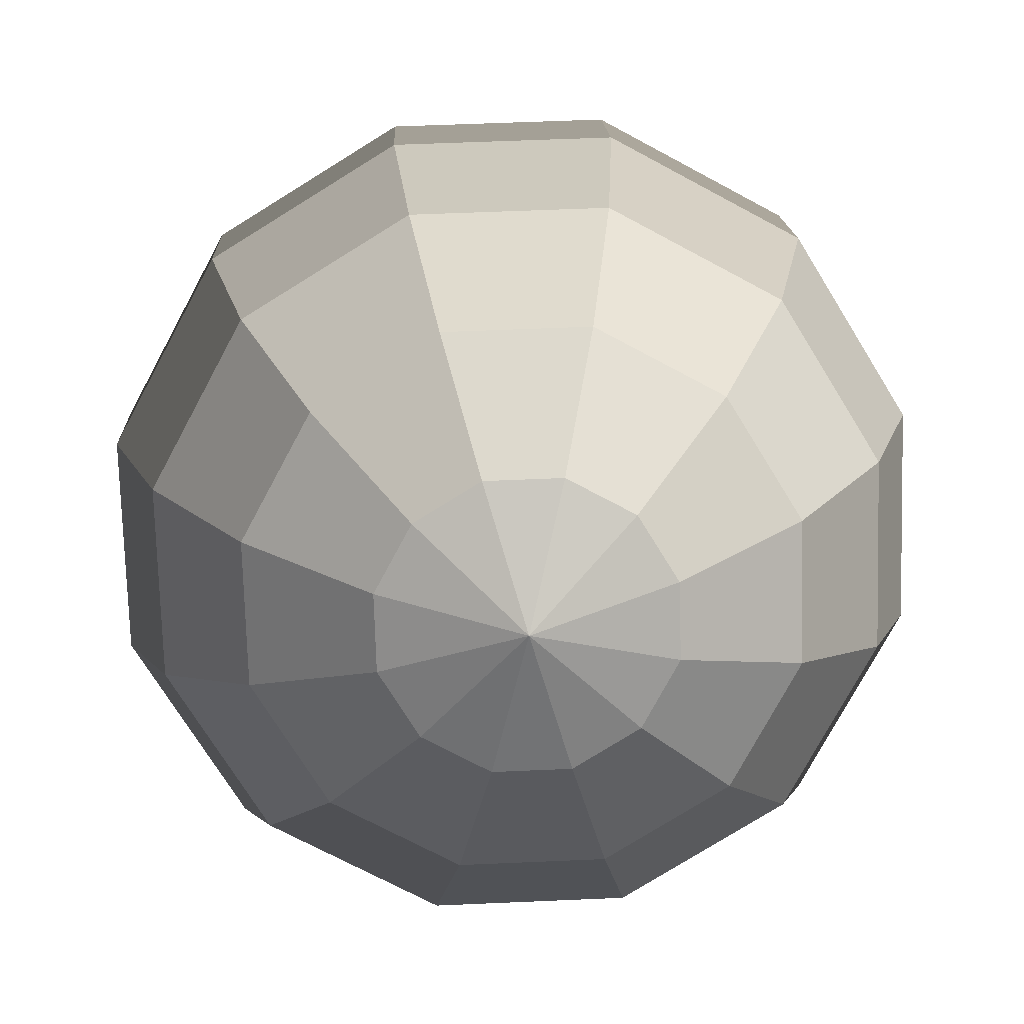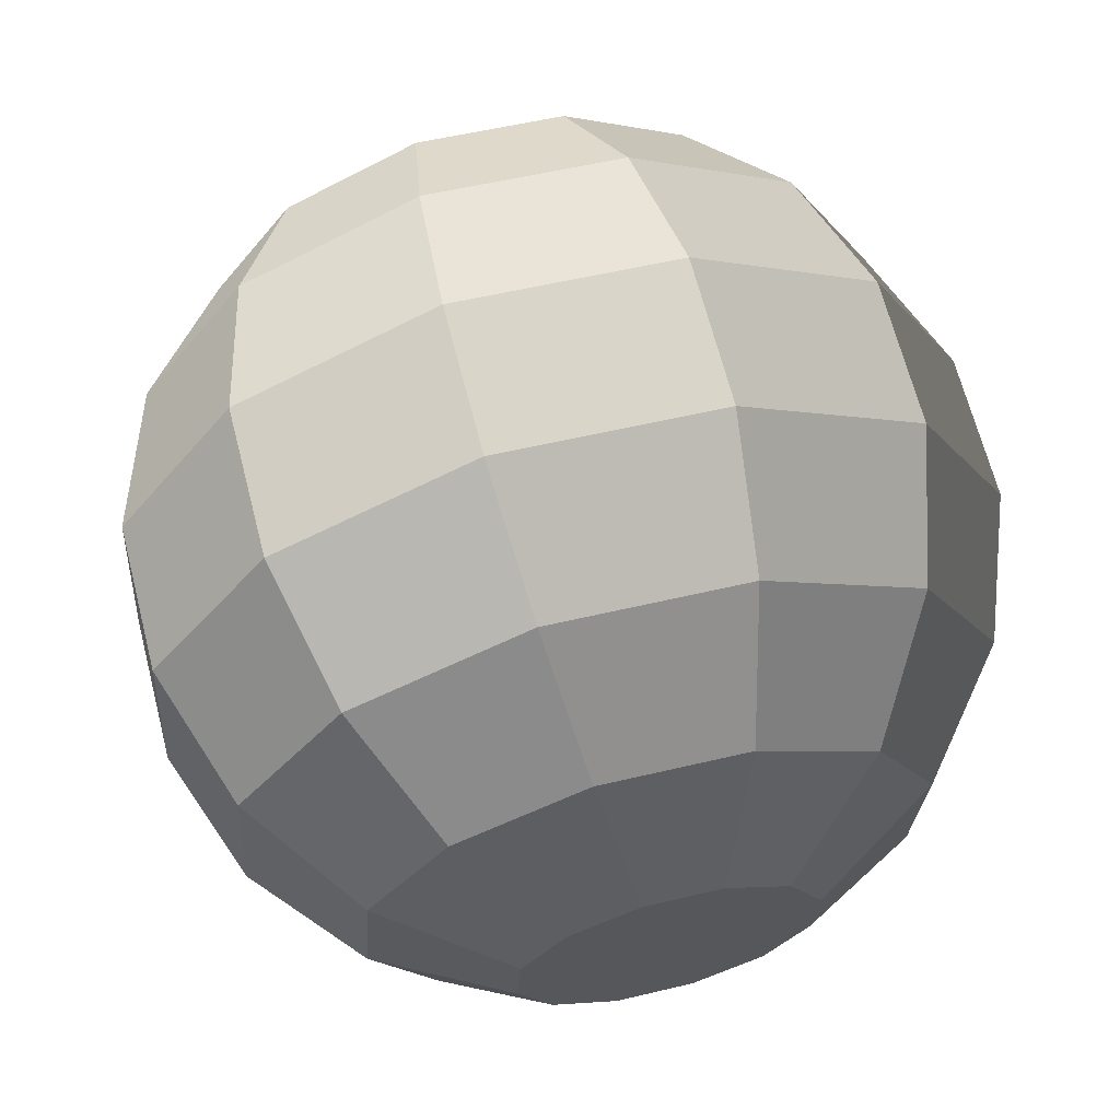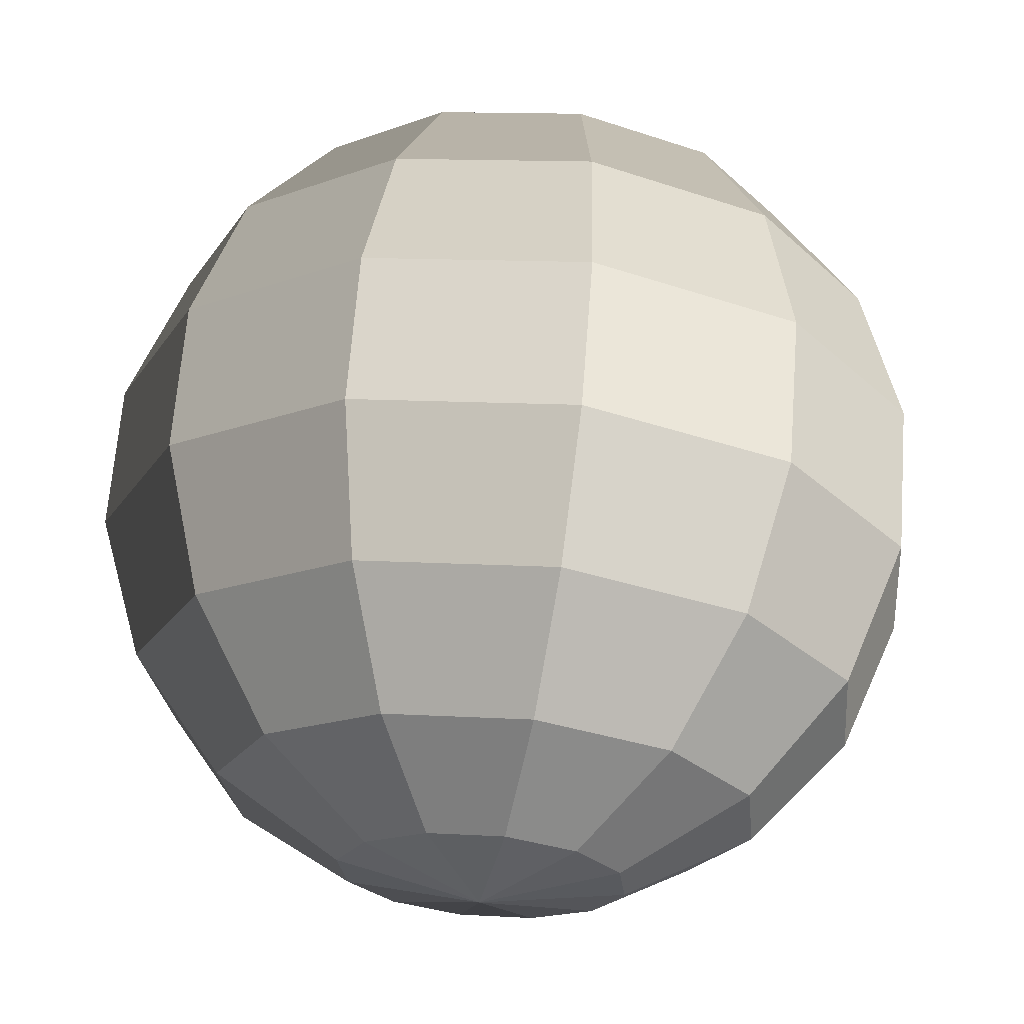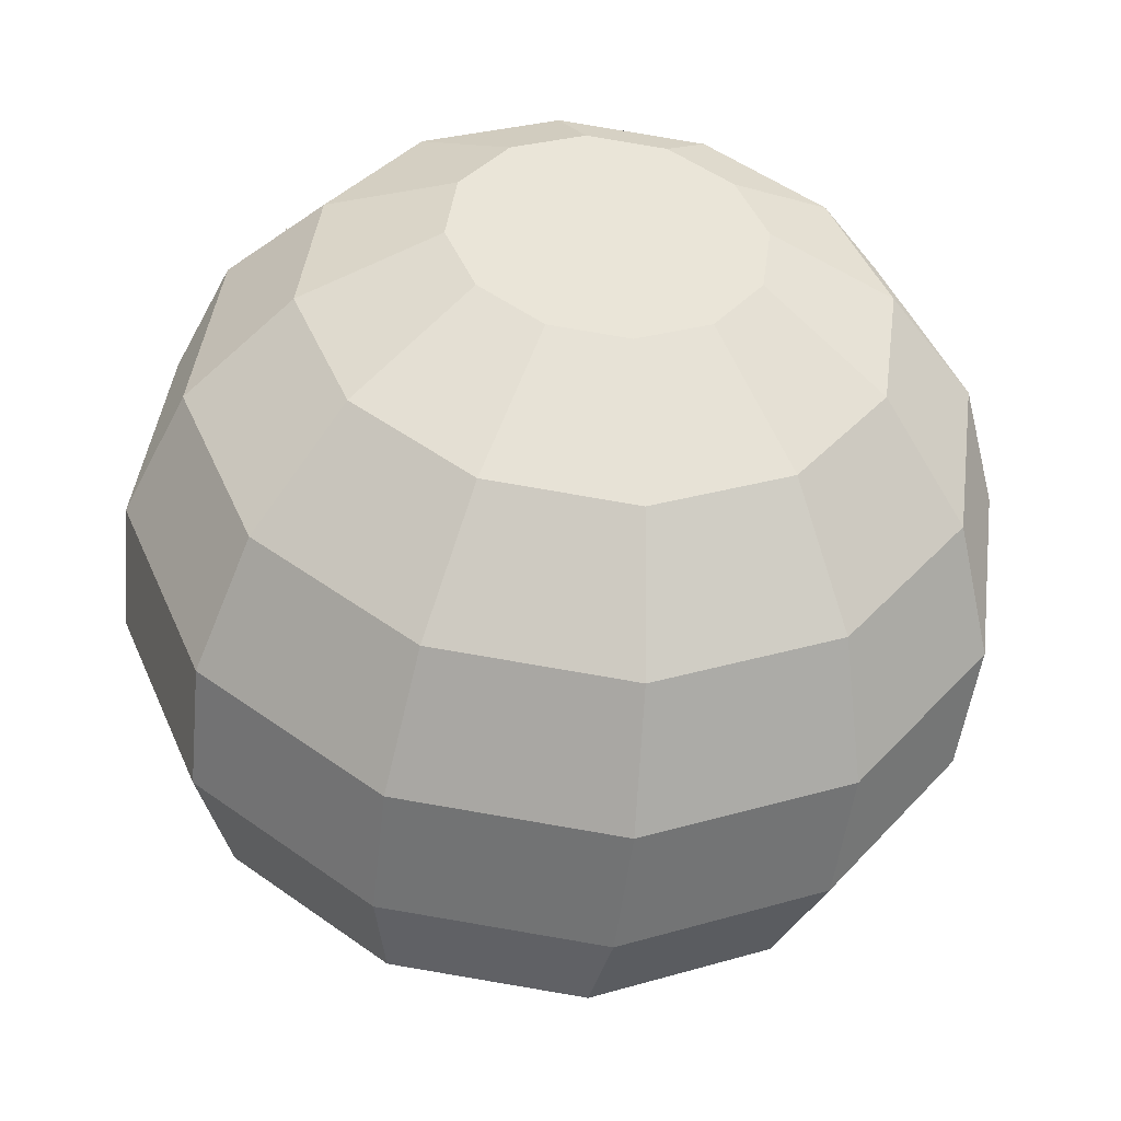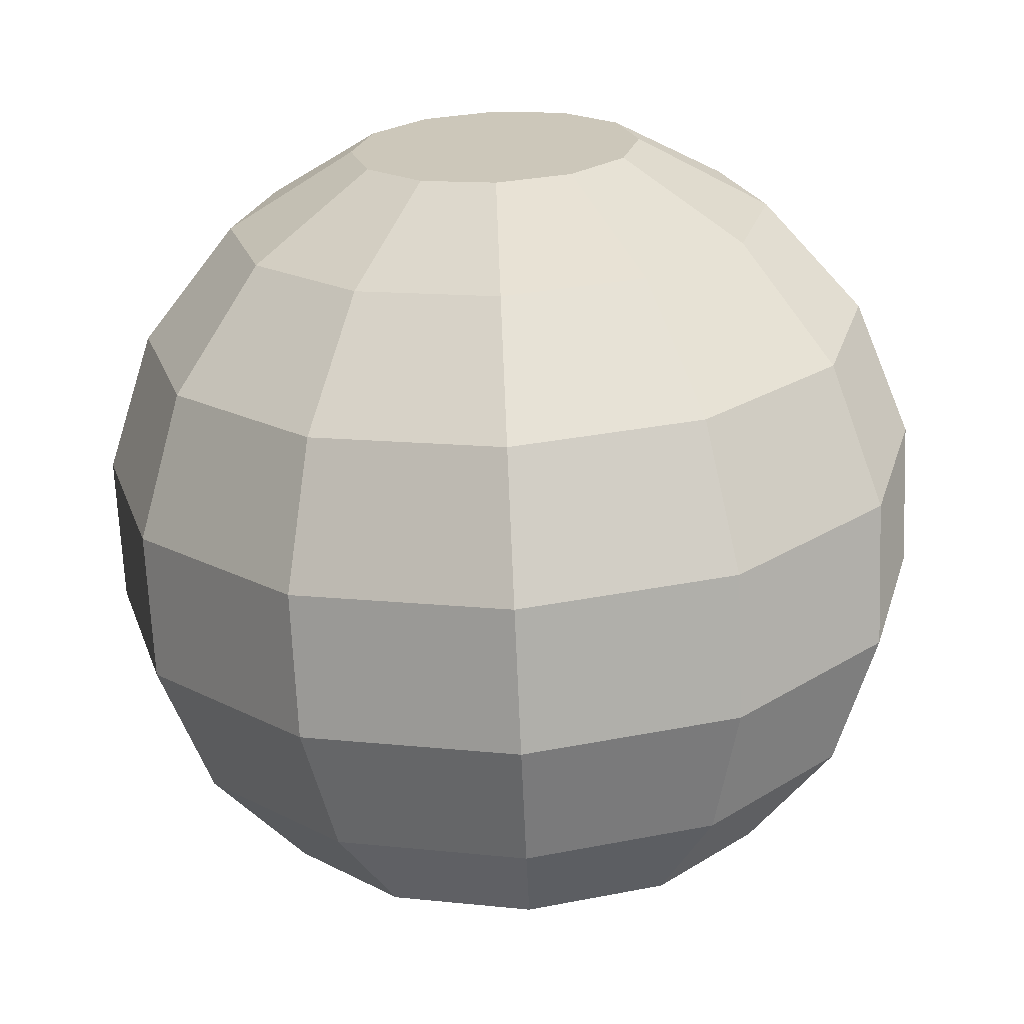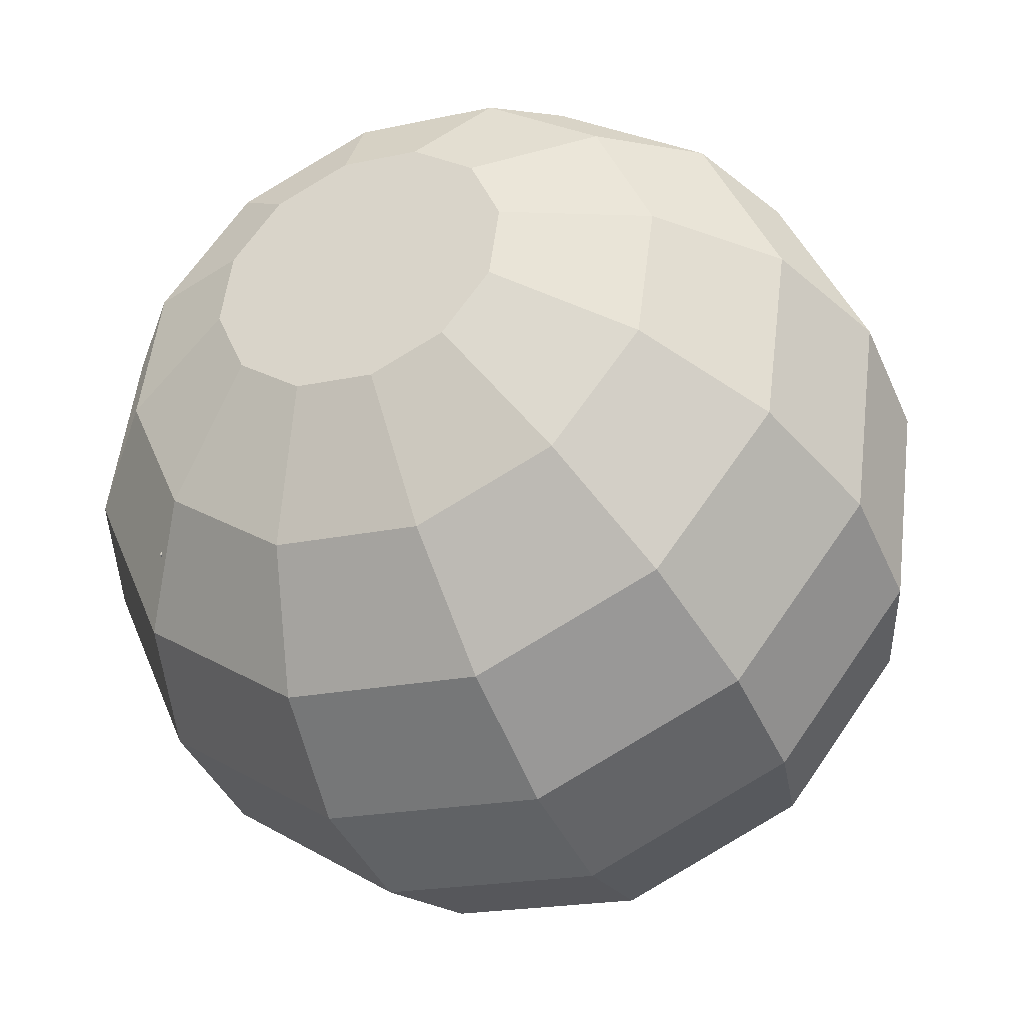
<metadata>
{"format":"obj","ext":"obj","renderer":"f3d","projection":"perspective","resolution":1024,"background":"white","views":[{"elev":-68.7,"azim":146.6,"up":"+Y"},{"elev":71.9,"azim":167.1,"up":"+Z"},{"elev":59.8,"azim":5.9,"up":"+Z"},{"elev":45.1,"azim":-117.5,"up":"+Y"},{"elev":16.3,"azim":9.4,"up":"+Y"},{"elev":-32.3,"azim":-156.9,"up":"+Z"}]}
</metadata>
<code>
v 0.1367 0.1736 -0.08795
v 0.1428 0.1253 -0.00923
v 0.1168 0.1478 -0.005454
v 0.1599 0.1024 -0.02852
v 0.1635 0.08503 -0.05816
v 0.1528 0.078 -0.0902
v 0.1305 0.08314 -0.1161
v 0.1026 0.09908 -0.1288
v 0.07669 0.1216 -0.125
v 0.0596 0.1445 -0.1057
v 0.05595 0.1619 -0.07611
v 0.06671 0.1689 -0.04407
v 0.08899 0.1637 -0.01821
v 0.1034 0.1445 0.06083
v 0.1842 0.05905 0.01748
v 0.1709 0.01327 -0.09843
v 0.07668 0.0529 -0.171
v -0.004176 0.1383 -0.1276
v 0.009175 0.1841 -0.01173
v 0.1435 0.06552 0.11
v 0.07784 0.1224 0.1196
v 0.1868 0.007345 0.06115
v 0.196 -0.03652 -0.0139
v 0.1688 -0.05433 -0.09503
v 0.1124 -0.04131 -0.1605
v 0.04186 -0.000948 -0.1928
v -0.02381 0.05594 -0.1832
v -0.06707 0.1141 -0.1344
v -0.07632 0.158 -0.05935
v -0.04909 0.1758 0.02179
v 0.007341 0.1628 0.08727
v 0.118 0.01963 0.1527
v 0.1777 -0.09641 0.01187
v 0.08254 -0.1019 -0.1549
v -0.07231 0.008741 -0.1807
v -0.132 0.1248 -0.03982
v -0.03688 0.1302 0.1269
v 0.07857 -0.0299 0.1768
v 0.003887 0.03479 0.1877
v 0.1278 -0.09605 0.1213
v 0.1383 -0.1459 0.03597
v 0.1073 -0.1662 -0.05629
v 0.04314 -0.1514 -0.1308
v -0.03702 -0.1055 -0.1675
v -0.1141 -0.03551 -0.1581
v -0.1609 0.02536 -0.1011
v -0.1763 0.08044 -0.0163
v -0.1404 0.0955 0.07654
v -0.07628 0.08069 0.151
v -0.0356 -0.02021 0.1889
v 0.07334 -0.1353 0.1305
v 0.05535 -0.197 -0.02564
v -0.07158 -0.1436 -0.1234
v -0.1553 -0.08204 -0.1468
v -0.1805 -0.02851 -0.065
v -0.1625 0.03317 0.09118
v -0.02167 -0.1163 0.1601
v -0.07042 -0.07406 0.1671
v 0.01044 -0.1595 0.1238
v 0.0173 -0.192 0.0681
v -0.002913 -0.2052 0.00788
v -0.04479 -0.1956 -0.04072
v -0.09712 -0.1656 -0.06469
v -0.1459 -0.1234 -0.05759
v -0.178 -0.08021 -0.02134
v -0.1848 -0.04765 0.03436
v -0.1646 -0.03443 0.09458
v -0.1227 -0.0441 0.1432
v -0.07043 -0.1427 0.1212
v -0.05334 -0.1657 0.1019
v -0.06044 -0.19 0.04021
v -0.08273 -0.1849 0.01435
v -0.1365 -0.1465 0.005378
v -0.1536 -0.1235 0.02467
v -0.1573 -0.1153 0.06284
v -0.1241 -0.1224 0.108
v -0.1097 -0.1303 0.1206
v -0.1294 -0.1786 0.08002
v -0.05023 -0.1833 0.08051
v -0.1079 -0.1671 0.005538
v -0.1521 -0.1112 0.09268
v -0.1339 0.08585 -0.1416
v 0.006755 -0.05766 -0.2205
v 0.1697 -0.1291 -0.08525
v 0.1954 -0.04816 0.108
v 0.05371 0.1077 0.1904
v -0.1168 0.1776 0.05726
v 0.05827 0.2034 0.03307
v 0.001652 0.2041 -0.09046
v 0.04643 0.1163 -0.1831
v 0.1528 0.03254 -0.1604
v 0.2162 0.04086 -0.0409
v 0.1778 0.1389 0.04635
v 0.04077 -0.07716 0.2084
v -0.1194 0.0277 0.1751
v -0.2112 0.02628 0.01087
v 0.001837 -0.1988 -0.09982
v 0.09468 -0.19 0.06223
v -0.008892 0.2441 0.03203
v -0.09098 0.2257 0.04484
v -0.08727 0.2304 0.001878
v -0.07259 0.222 0.08395
v -0.03703 0.2203 0.1087
v 0.006177 0.221 0.1125
v 0.04544 0.224 0.09435
v 0.07026 0.2284 0.05905
v 0.07396 0.2331 0.01609
v 0.05557 0.2368 -0.02302
v 0.02001 0.2385 -0.0478
v -0.02319 0.2378 -0.05161
v -0.06246 0.2348 -0.03342
v -0.1624 0.1802 0.05297
v -0.1554 0.189 -0.02777
v -0.1278 0.1732 0.1265
v -0.06099 0.17 0.173
v 0.0202 0.1714 0.1802
v 0.094 0.177 0.146
v 0.1406 0.1853 0.07967
v 0.1476 0.1941 -0.001069
v 0.113 0.201 -0.07457
v 0.0462 0.2042 -0.1211
v -0.03499 0.2029 -0.1283
v -0.1088 0.1973 -0.09412
v -0.2145 0.113 0.05544
v -0.2051 0.1248 -0.05334
v -0.168 0.1036 0.1545
v -0.07791 0.09929 0.2172
v 0.03148 0.1011 0.2269
v 0.1309 0.1087 0.1808
v 0.1937 0.1198 0.09142
v 0.2031 0.1317 -0.01737
v 0.1566 0.141 -0.1164
v 0.06651 0.1454 -0.1791
v -0.04288 0.1435 -0.1888
v -0.1423 0.136 -0.1427
v -0.2411 0.03221 0.05195
v -0.2304 0.04569 -0.07175
v -0.1881 0.02158 0.1646
v -0.08573 0.01666 0.2359
v 0.03867 0.01875 0.2469
v 0.1517 0.0273 0.1945
v 0.2232 0.04002 0.09286
v 0.2338 0.0535 -0.03084
v 0.1809 0.06413 -0.1435
v 0.0785 0.06906 -0.2148
v -0.04589 0.06696 -0.2258
v -0.159 0.05841 -0.1734
v -0.2389 -0.05237 0.04293
v -0.2282 -0.03889 -0.08078
v -0.1859 -0.063 0.1555
v -0.08351 -0.06792 0.2269
v 0.04089 -0.06583 0.2378
v 0.154 -0.05728 0.1855
v 0.2254 -0.04455 0.08384
v 0.2361 -0.03107 -0.03987
v 0.1831 -0.02045 -0.1525
v 0.08072 -0.01552 -0.2238
v -0.04367 -0.01761 -0.2348
v -0.1567 -0.02617 -0.1824
v -0.2081 -0.1306 0.02945
v -0.1987 -0.1187 -0.07933
v -0.1616 -0.1399 0.1285
v -0.07152 -0.1442 0.1912
v 0.03787 -0.1424 0.2009
v 0.1373 -0.1349 0.1548
v 0.2001 -0.1237 0.06543
v 0.2095 -0.1118 -0.04335
v 0.1629 -0.1025 -0.1424
v 0.0729 -0.09816 -0.2051
v -0.03649 -0.1 -0.2148
v -0.1359 -0.1075 -0.1687
v -0.1526 -0.1929 0.01316
v -0.1456 -0.1841 -0.06759
v -0.118 -0.1999 0.08666
v -0.0512 -0.2031 0.1332
v 0.02999 -0.2017 0.1404
v 0.1038 -0.1961 0.1062
v 0.1504 -0.1878 0.03986
v 0.1574 -0.179 -0.04088
v 0.1228 -0.1721 -0.1144
v 0.05599 -0.1689 -0.161
v -0.0252 -0.1703 -0.1681
v -0.099 -0.1758 -0.1339
v -0.07897 -0.232 -0.003999
v -0.07526 -0.2273 -0.04696
v -0.06058 -0.2357 0.03511
v -0.02502 -0.2374 0.05989
v 0.01819 -0.2367 0.0637
v 0.05745 -0.2337 0.04551
v 0.08226 -0.2293 0.01021
v 0.08597 -0.2246 -0.03275
v 0.06758 -0.2209 -0.07186
v 0.03202 -0.2192 -0.09664
v -0.01118 -0.2199 -0.1004
v -0.05045 -0.2229 -0.08226
v 0.003888 -0.243 -0.01994
f 3 2 1
f 2 4 1
f 5 6 1
f 6 7 1
f 8 9 1
f 9 10 1
f 10 11 1
f 11 12 1
f 13 3 1
f 14 2 3
f 15 4 2
f 15 5 4
f 16 6 5
f 16 7 6
f 17 8 7
f 17 9 8
f 18 10 9
f 18 11 10
f 19 12 11
f 19 13 12
f 14 3 13
f 21 20 14
f 20 22 15
f 22 23 15
f 23 24 16
f 25 26 17
f 26 27 17
f 27 28 18
f 28 29 18
f 29 30 19
f 30 31 19
f 31 21 14
f 32 20 21
f 33 23 22
f 33 24 23
f 34 25 24
f 35 28 27
f 36 29 28
f 36 30 29
f 37 31 30
f 37 21 31
f 39 38 32
f 38 40 32
f 41 42 33
f 42 43 34
f 43 44 34
f 44 45 35
f 45 46 35
f 46 47 36
f 47 48 36
f 49 39 37
f 50 38 39
f 51 41 40
f 52 42 41
f 53 44 43
f 55 47 46
f 56 48 47
f 58 57 50
f 57 59 51
f 59 60 51
f 60 61 52
f 61 62 52
f 62 63 53
f 63 64 53
f 64 65 55
f 65 66 55
f 66 67 56
f 67 68 56
f 68 58 50
f 69 57 58
f 70 60 59
f 71 61 60
f 72 63 62
f 73 64 63
f 74 66 65
f 75 67 66
f 76 68 67
f 78 69 77
f 78 70 69
f 78 79 70
f 78 72 71
f 78 80 72
f 78 73 80
f 78 74 73
f 78 81 75
f 78 77 76
f 35 82 28
f 36 82 46
f 34 83 26
f 26 83 35
f 33 84 24
f 34 84 42
f 32 85 22
f 40 85 32
f 33 85 40
f 21 86 32
f 39 86 37
f 36 87 30
f 37 87 48
f 19 88 13
f 13 88 14
f 31 88 19
f 18 89 11
f 11 89 19
f 29 89 18
f 17 90 9
f 9 90 18
f 7 91 17
f 25 91 16
f 17 91 25
f 15 92 5
f 5 92 16
f 23 92 15
f 14 93 2
f 2 93 15
f 50 94 38
f 38 94 51
f 51 94 57
f 56 95 49
f 49 95 50
f 50 95 68
f 56 96 66
f 55 96 47
f 54 45 44
f 46 45 54
f 64 54 53
f 55 54 64
f 52 97 43
f 43 97 53
f 53 97 62
f 51 98 41
f 41 98 52
f 60 98 51
f 70 79 60
f 60 79 71
f 72 80 63
f 58 77 69
f 76 77 58
f 74 75 66
f 67 81 76
f 75 81 67
f 4 5 1
f 7 8 1
f 12 13 1
f 24 25 16
f 32 22 20
f 34 26 25
f 35 27 26
f 40 41 33
f 48 49 37
f 51 40 38
f 52 43 42
f 53 54 44
f 54 55 46
f 56 49 48
f 50 39 49
f 69 70 59 57
f 71 72 62 61
f 73 74 65 64
f 76 58 68
f 78 71 79
f 78 75 74
f 78 76 81
f 28 82 36
f 46 82 35
f 44 83 34
f 35 83 44
f 24 84 34
f 42 84 33
f 22 85 33
f 37 86 21
f 32 86 39
f 30 87 37
f 48 87 36
f 14 88 31
f 19 89 29
f 27 90 17
f 18 90 27
f 16 91 7
f 16 92 23
f 20 93 14
f 15 93 20
f 57 94 50
f 68 95 56
f 66 96 55
f 47 96 56
f 62 97 52
f 52 98 60
f 63 80 73
f 101 100 99
f 100 102 99
f 102 103 99
f 103 104 99
f 104 105 99
f 105 106 99
f 106 107 99
f 107 108 99
f 108 109 99
f 109 110 99
f 110 111 99
f 111 101 99
f 113 112 100 101
f 112 114 102 100
f 114 115 103 102
f 115 116 104 103
f 116 117 105 104
f 117 118 106 105
f 118 119 107 106
f 119 120 108 107
f 120 121 109 108
f 121 122 110 109
f 122 123 111 110
f 123 113 101 111
f 125 124 112 113
f 124 126 114 112
f 126 127 115 114
f 127 128 116 115
f 128 129 117 116
f 129 130 118 117
f 130 131 119 118
f 131 132 120 119
f 132 133 121 120
f 133 134 122 121
f 134 135 123 122
f 135 125 113 123
f 137 136 124 125
f 136 138 126 124
f 138 139 127 126
f 139 140 128 127
f 140 141 129 128
f 141 142 130 129
f 142 143 131 130
f 143 144 132 131
f 144 145 133 132
f 145 146 134 133
f 146 147 135 134
f 147 137 125 135
f 149 148 136 137
f 148 150 138 136
f 150 151 139 138
f 151 152 140 139
f 152 153 141 140
f 153 154 142 141
f 154 155 143 142
f 155 156 144 143
f 156 157 145 144
f 157 158 146 145
f 158 159 147 146
f 159 149 137 147
f 161 160 148 149
f 160 162 150 148
f 162 163 151 150
f 163 164 152 151
f 164 165 153 152
f 165 166 154 153
f 166 167 155 154
f 167 168 156 155
f 168 169 157 156
f 169 170 158 157
f 170 171 159 158
f 171 161 149 159
f 173 172 160 161
f 172 174 162 160
f 174 175 163 162
f 175 176 164 163
f 176 177 165 164
f 177 178 166 165
f 178 179 167 166
f 179 180 168 167
f 180 181 169 168
f 181 182 170 169
f 182 183 171 170
f 183 173 161 171
f 185 184 172 173
f 184 186 174 172
f 186 187 175 174
f 187 188 176 175
f 188 189 177 176
f 189 190 178 177
f 190 191 179 178
f 191 192 180 179
f 192 193 181 180
f 193 194 182 181
f 194 195 183 182
f 195 185 173 183
f 196 184 185
f 196 186 184
f 196 187 186
f 196 188 187
f 196 189 188
f 196 190 189
f 196 191 190
f 196 192 191
f 196 193 192
f 196 194 193
f 196 195 194
f 196 185 195

</code>
